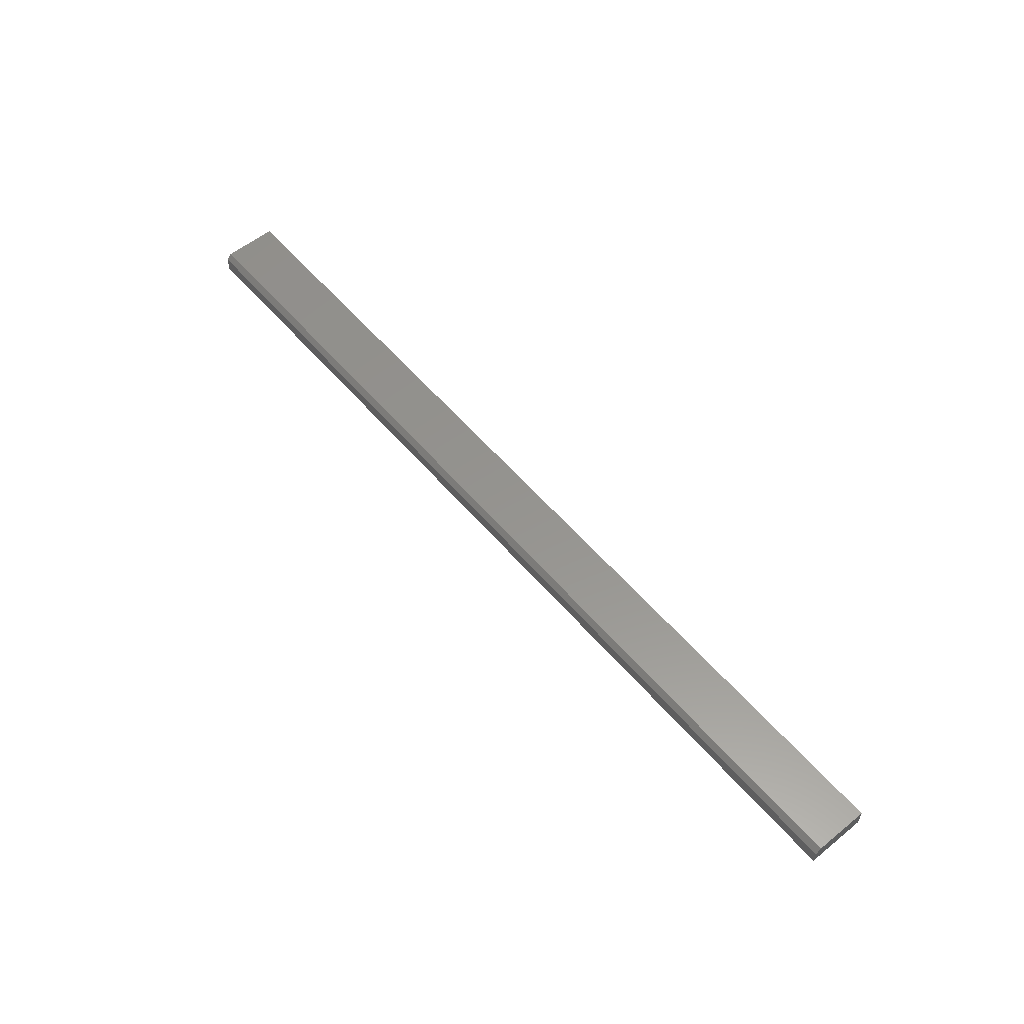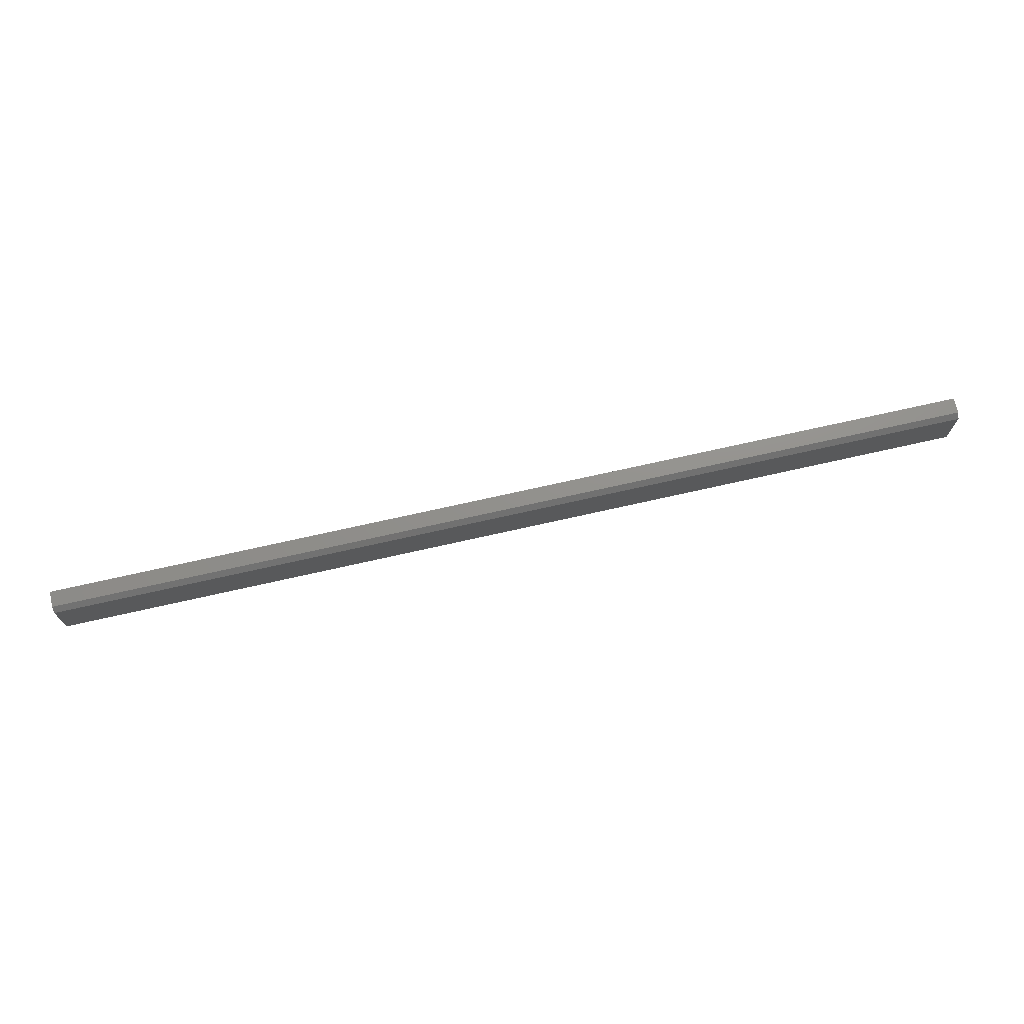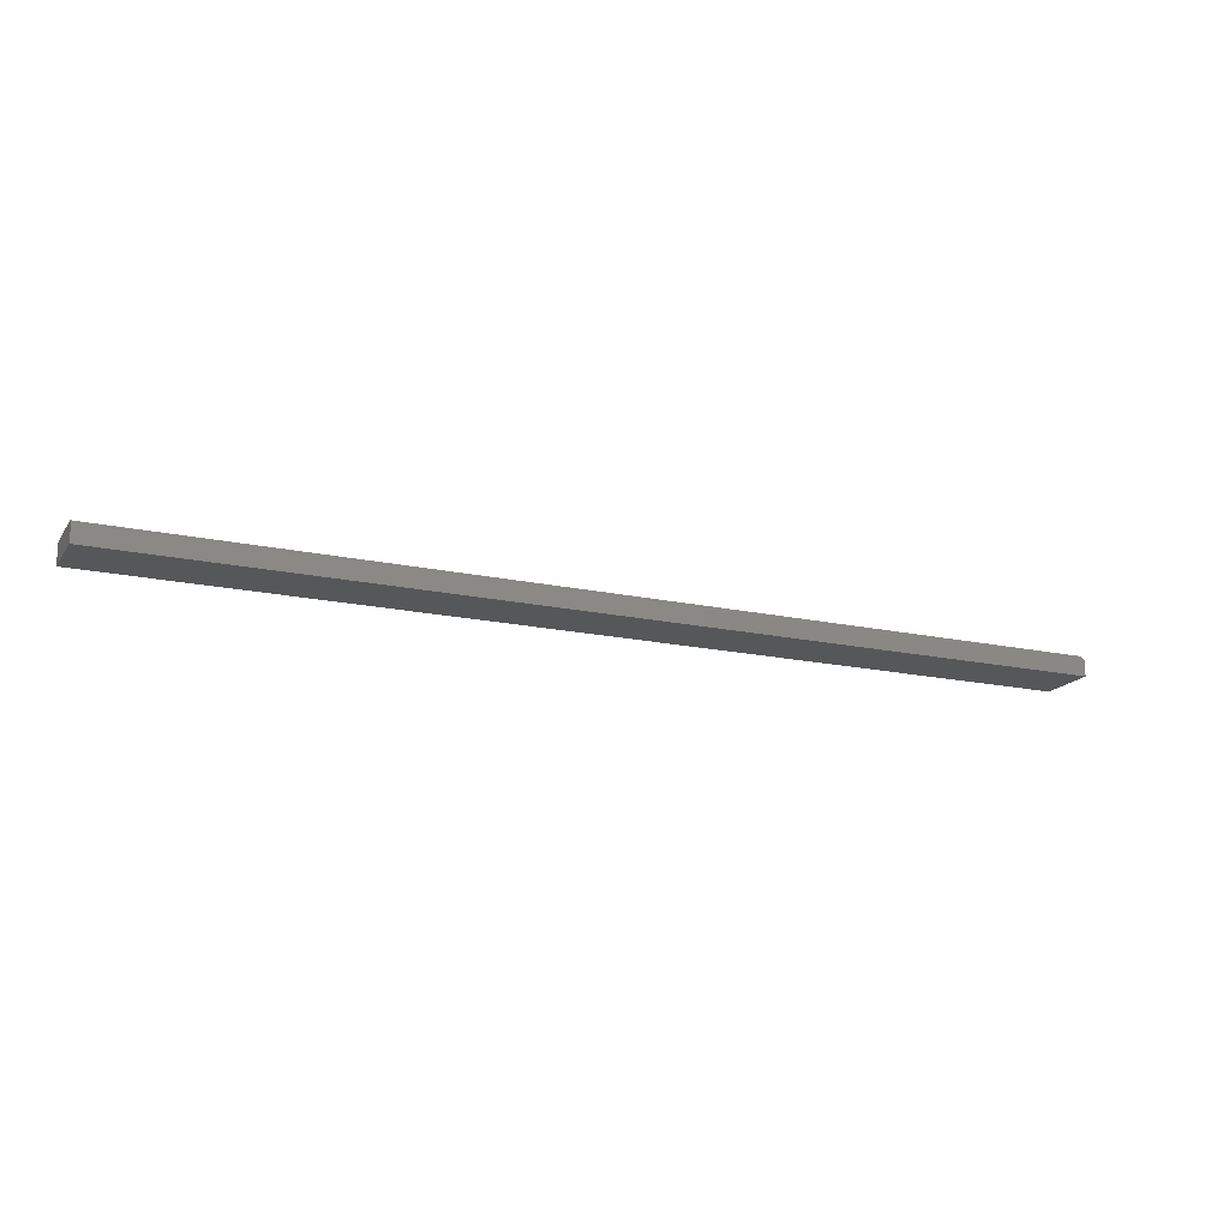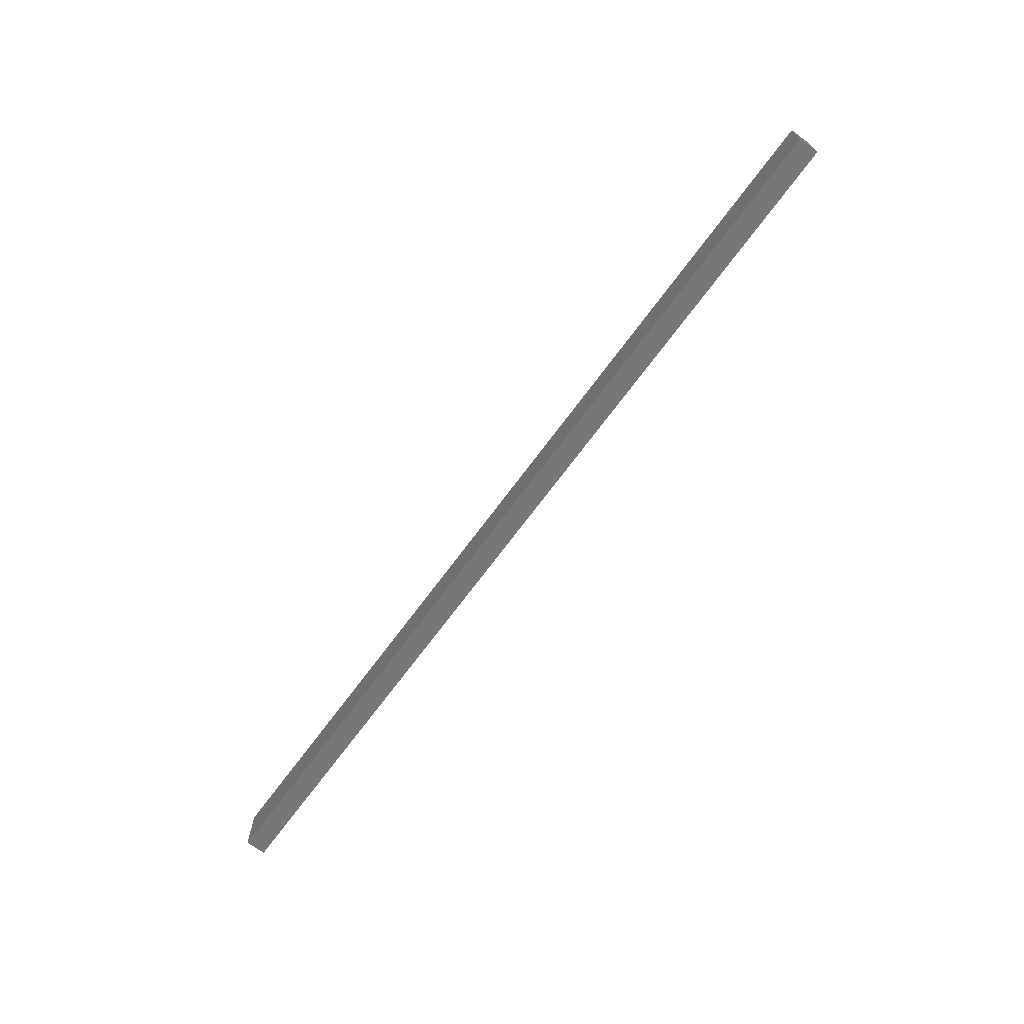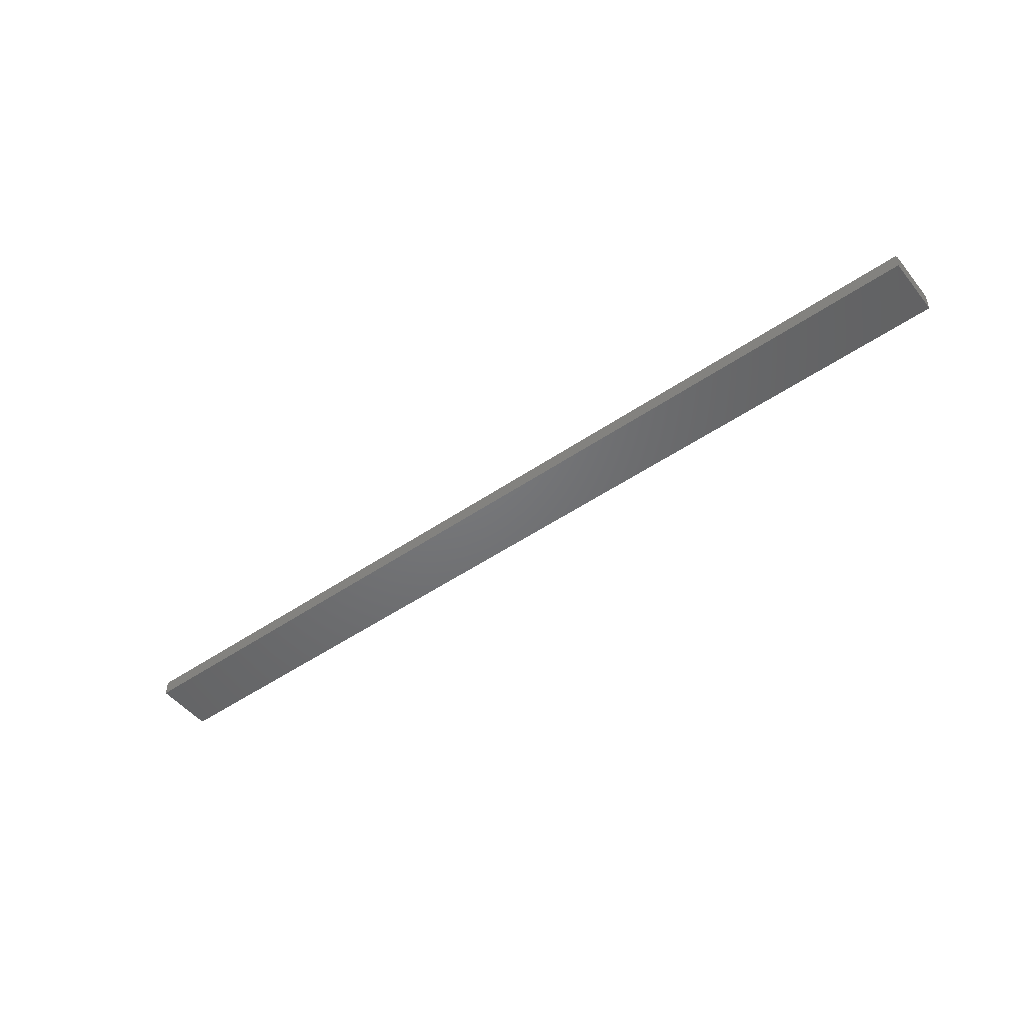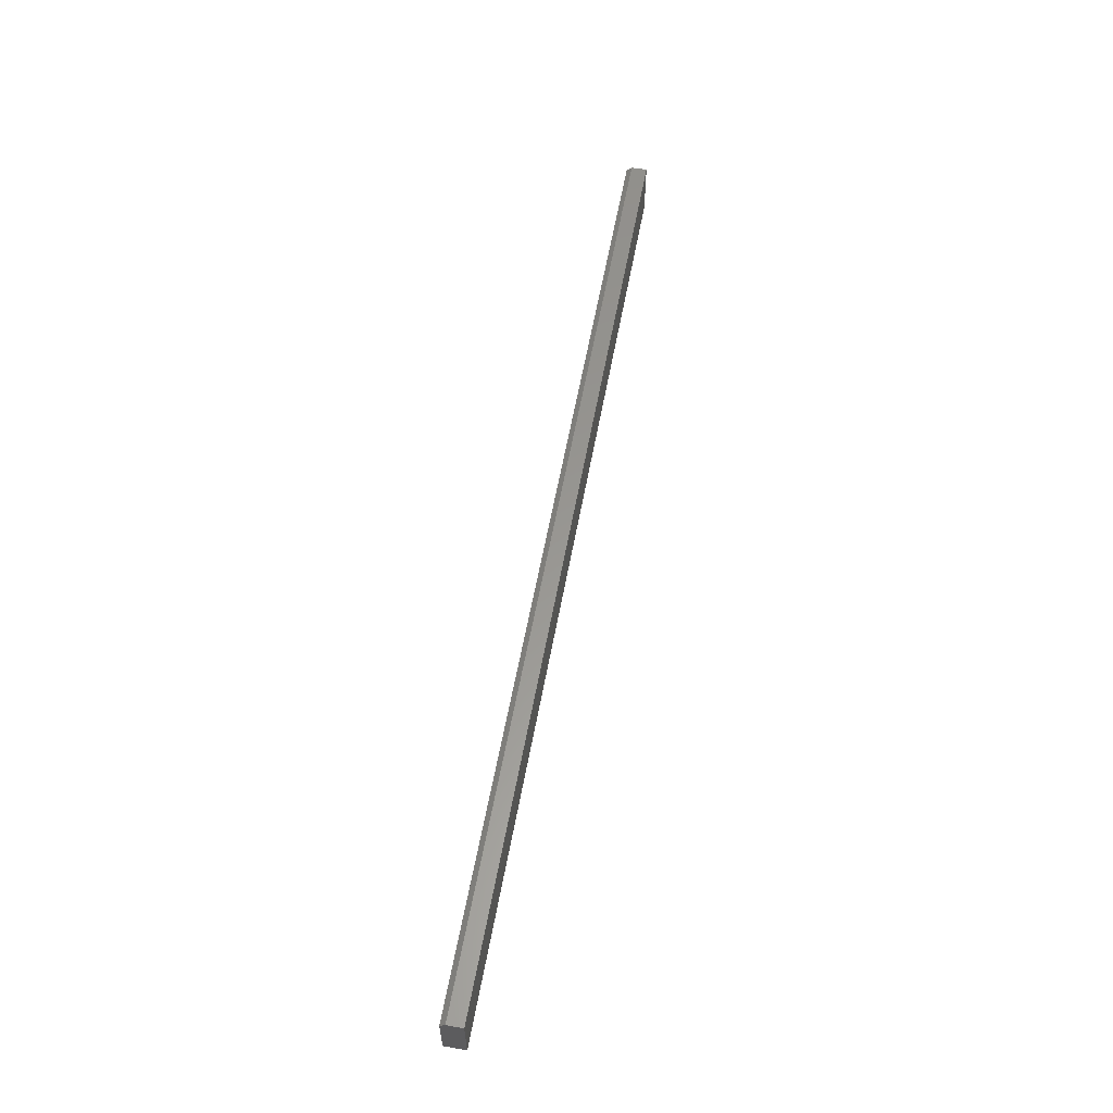
<metadata>
{"format":"stl","ext":"stl","renderer":"f3d","projection":"perspective","resolution":1024,"background":"white","views":[{"elev":57.2,"azim":-130.1,"up":"+Z"},{"elev":72.3,"azim":-12.7,"up":"+Y"},{"elev":-17.4,"azim":156.4,"up":"+Z"},{"elev":-69.7,"azim":53.6,"up":"+Y"},{"elev":-49.6,"azim":-142.8,"up":"+Z"},{"elev":58.8,"azim":100.4,"up":"+Y"}]}
</metadata>
<code>
# stl→obj: 10 verts, 16 faces
v -0.75 -0.3516 0.03125
v 0.6484 -0.3516 0.03125
v -0.75 -0.2711 0.03125
v 0.6484 -0.2711 0.03125
v -0.75 -0.3516 0
v -0.75 -0.2632 0
v -0.75 -0.2632 0.02344
v 0.6484 -0.2632 0.02344
v 0.6484 -0.2632 0
v 0.6484 -0.3516 0
f 1 2 3
f 3 2 4
f 5 1 6
f 6 1 3
f 6 3 7
f 8 9 7
f 7 9 6
f 2 10 4
f 4 10 9
f 4 9 8
f 4 8 3
f 3 8 7
f 5 6 10
f 10 6 9
f 1 5 2
f 2 5 10

</code>
